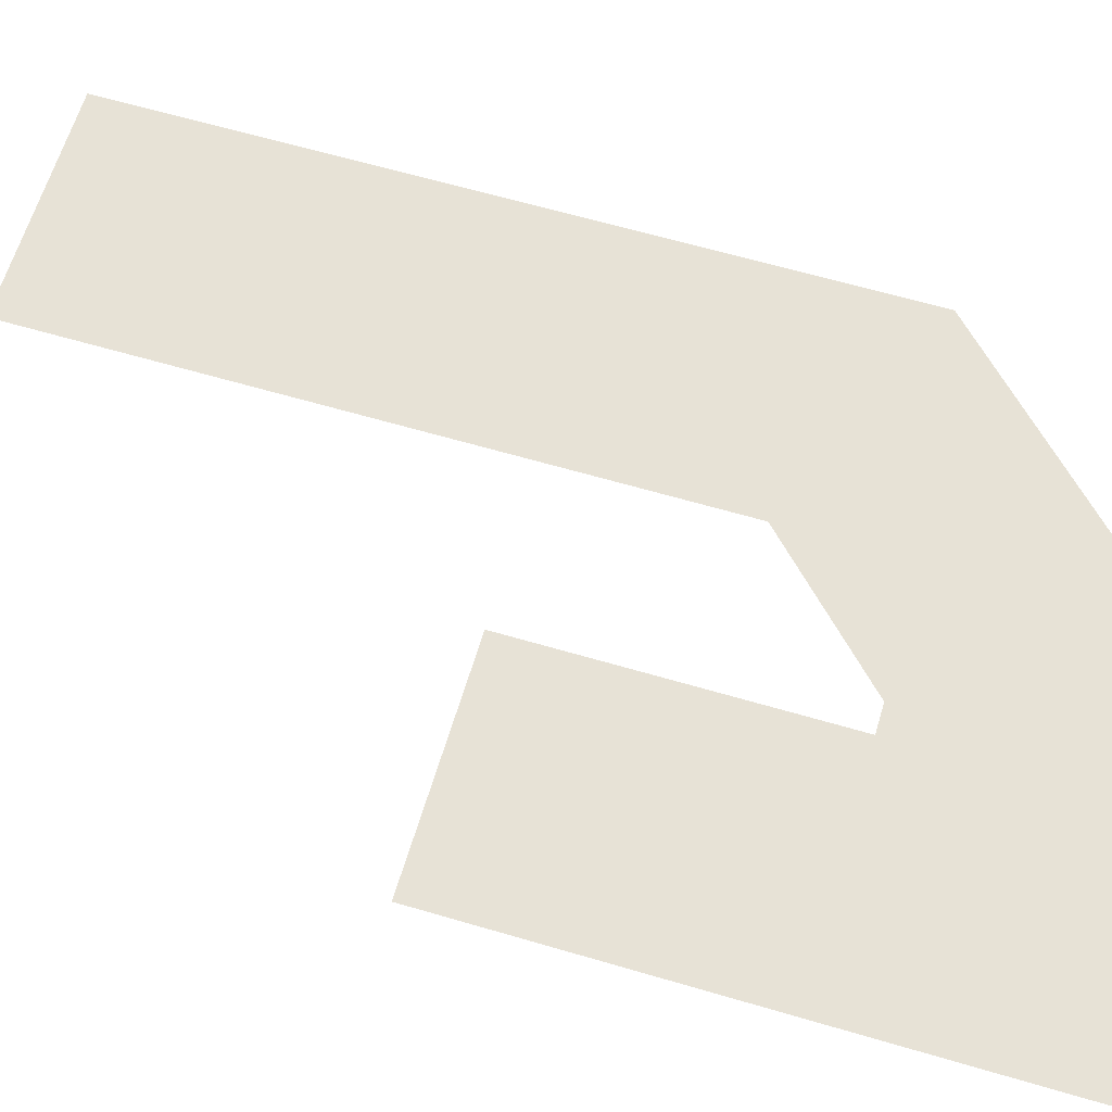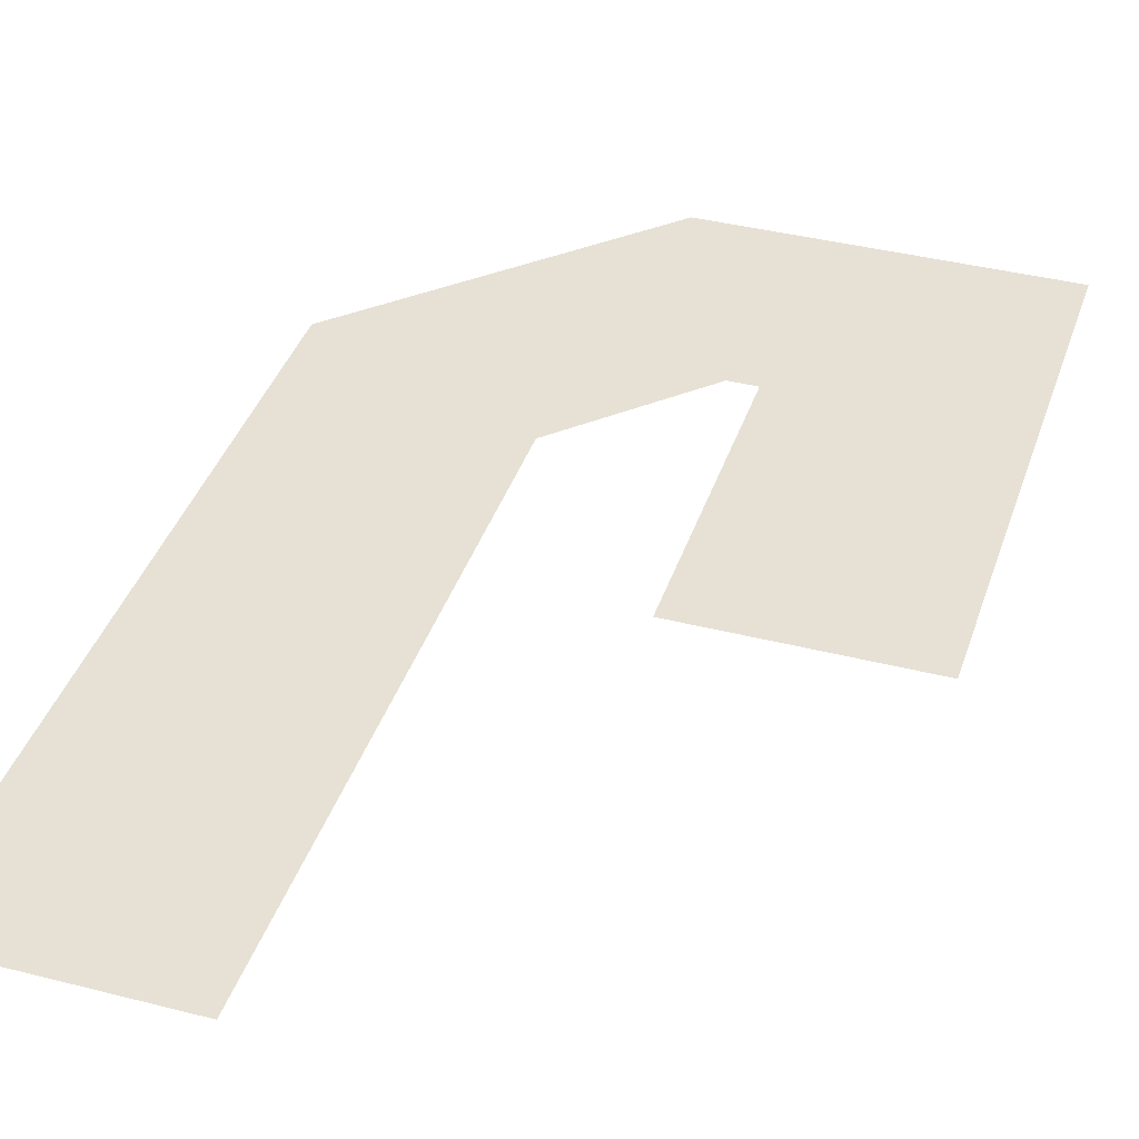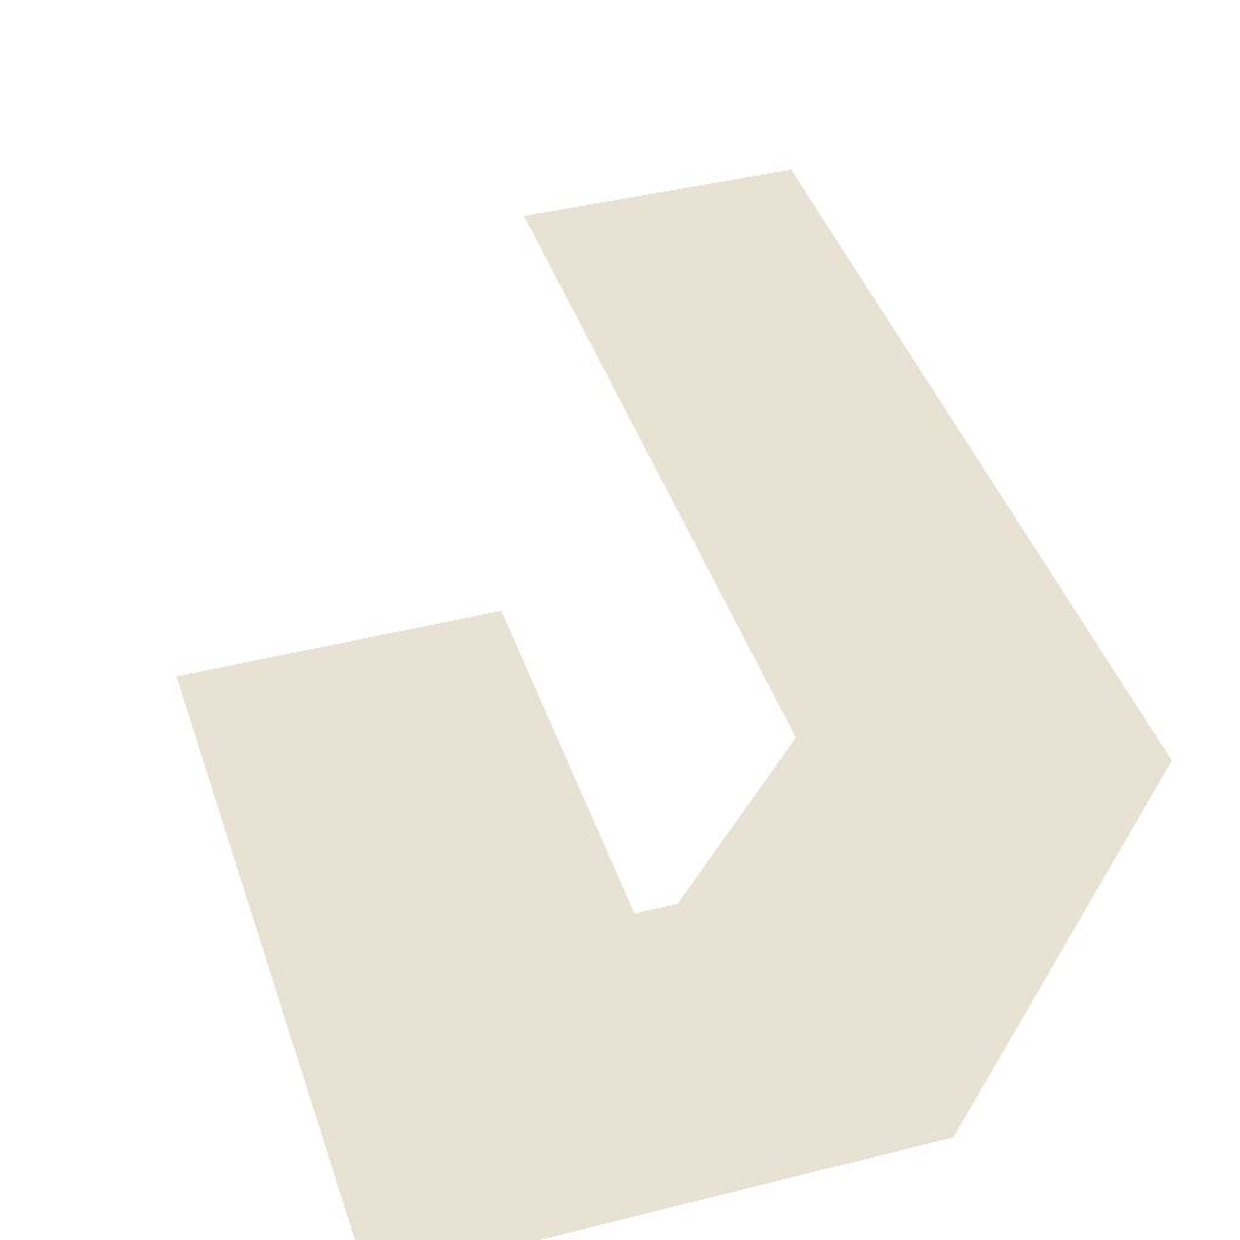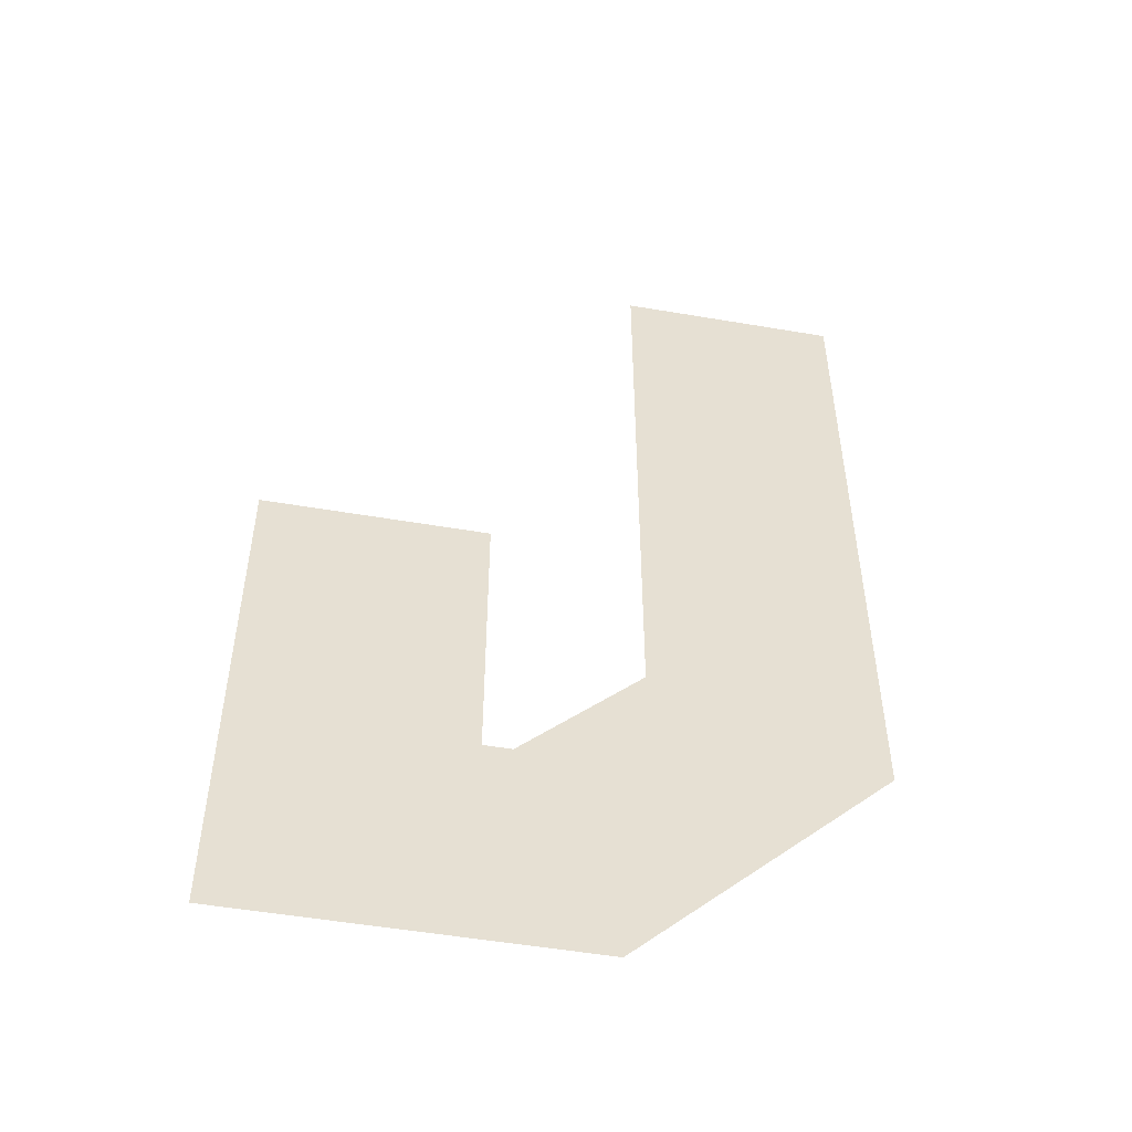
<metadata>
{"format":"obj","ext":"obj","renderer":"f3d","projection":"perspective","resolution":1024,"background":"white","views":[{"elev":63.1,"azim":-73.4,"up":"+Z"},{"elev":39.1,"azim":-162.3,"up":"+Z"},{"elev":40.7,"azim":-17.4,"up":"+Z"},{"elev":-51.6,"azim":-10.5,"up":"+Y"}]}
</metadata>
<code>
o j.010
v 0.492 -1.4 -0
v 0.5316 -0.9086 -0
v 0.3597 -1.08 -0
v 0.32 -1.08 -0
v 0 -1.4 -0
v 0 -0.6524 -0
v 0.32 -0.6524 -0
v 0.8516 -1.041 -0
v 0.8516 0 0
v 0.5316 0 0
f 1 2 3
f 1 4 5
f 6 4 7
f 1 8 2
f 1 3 4
f 6 5 4
f 2 9 10
f 2 8 9

</code>
